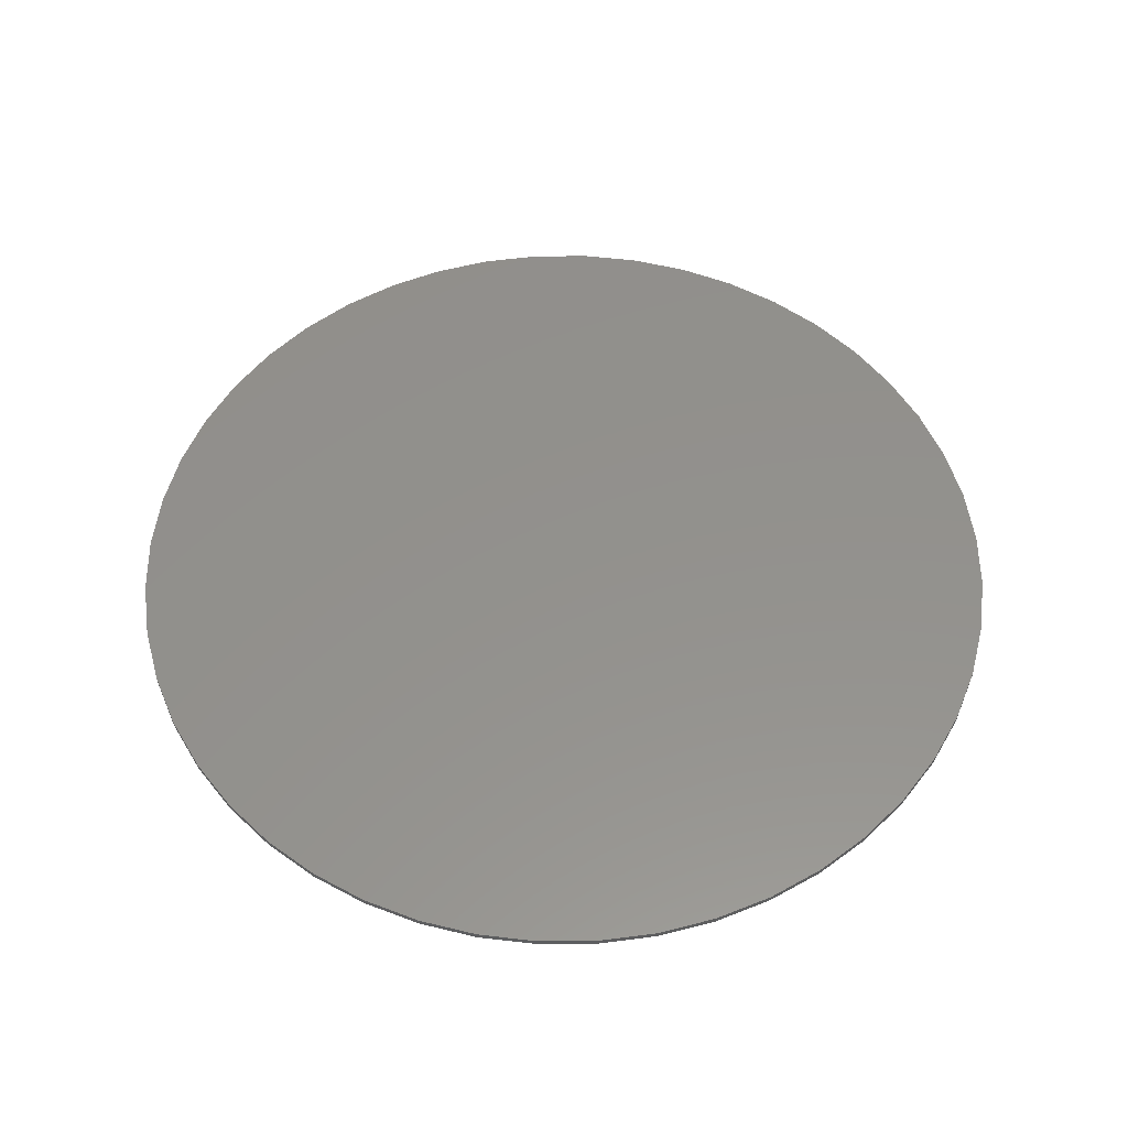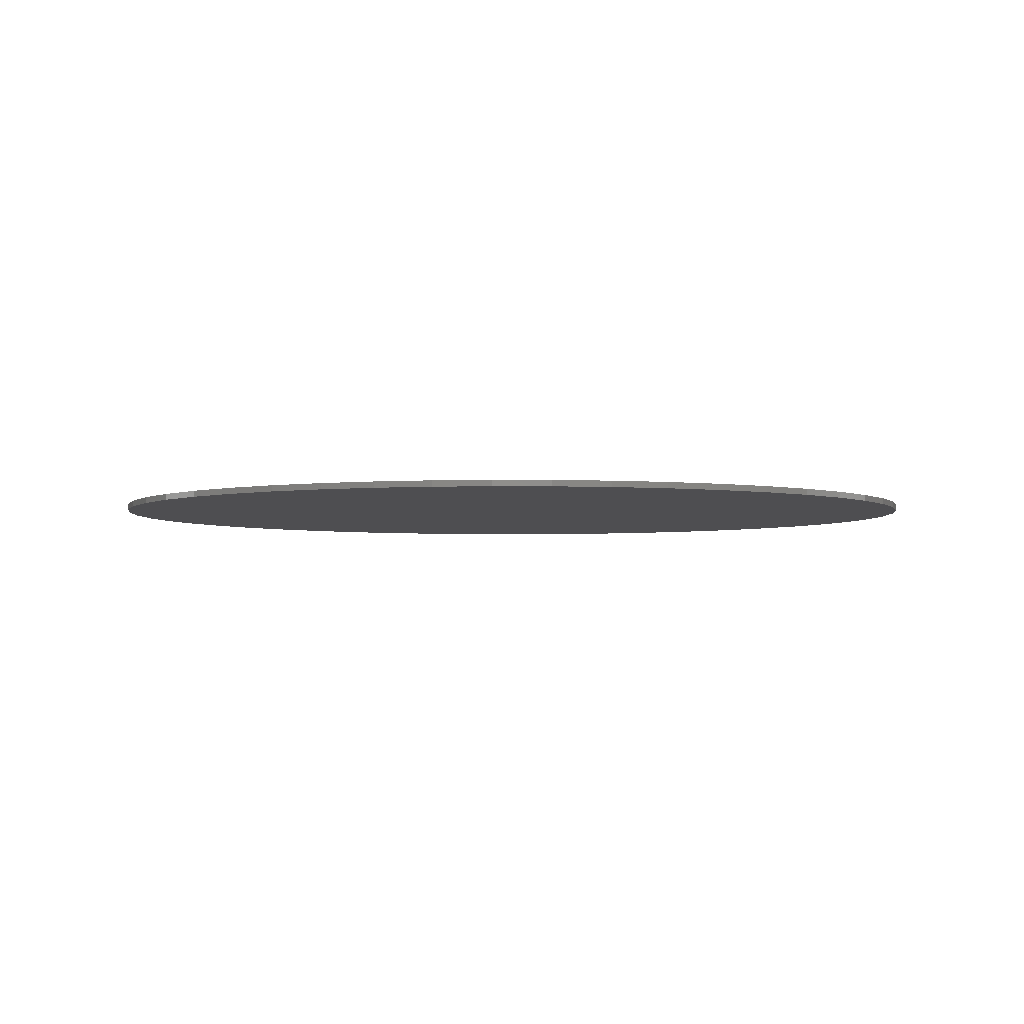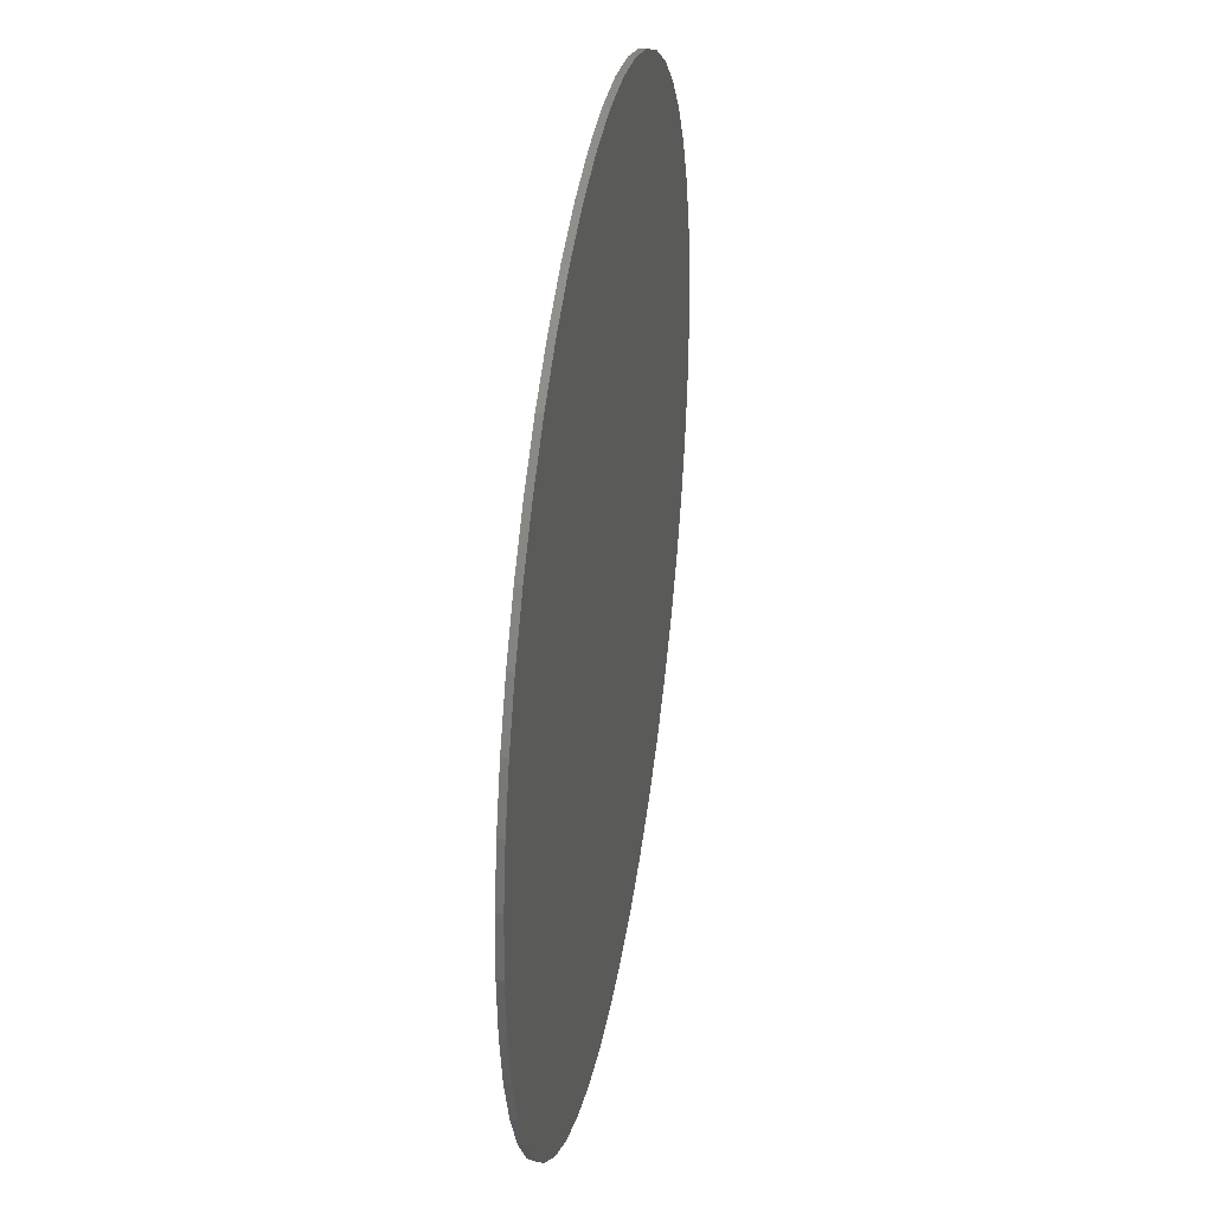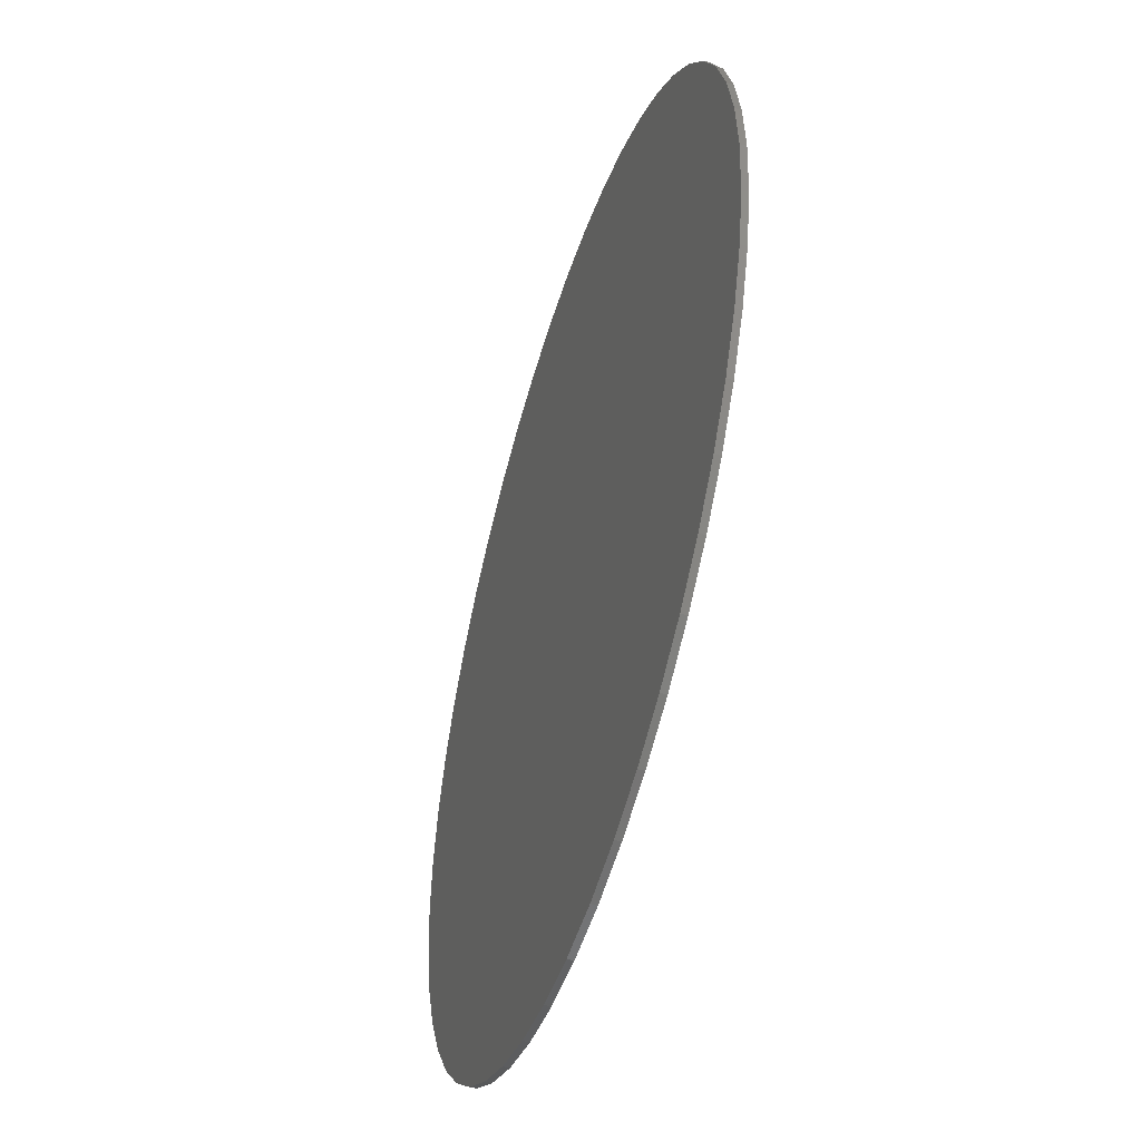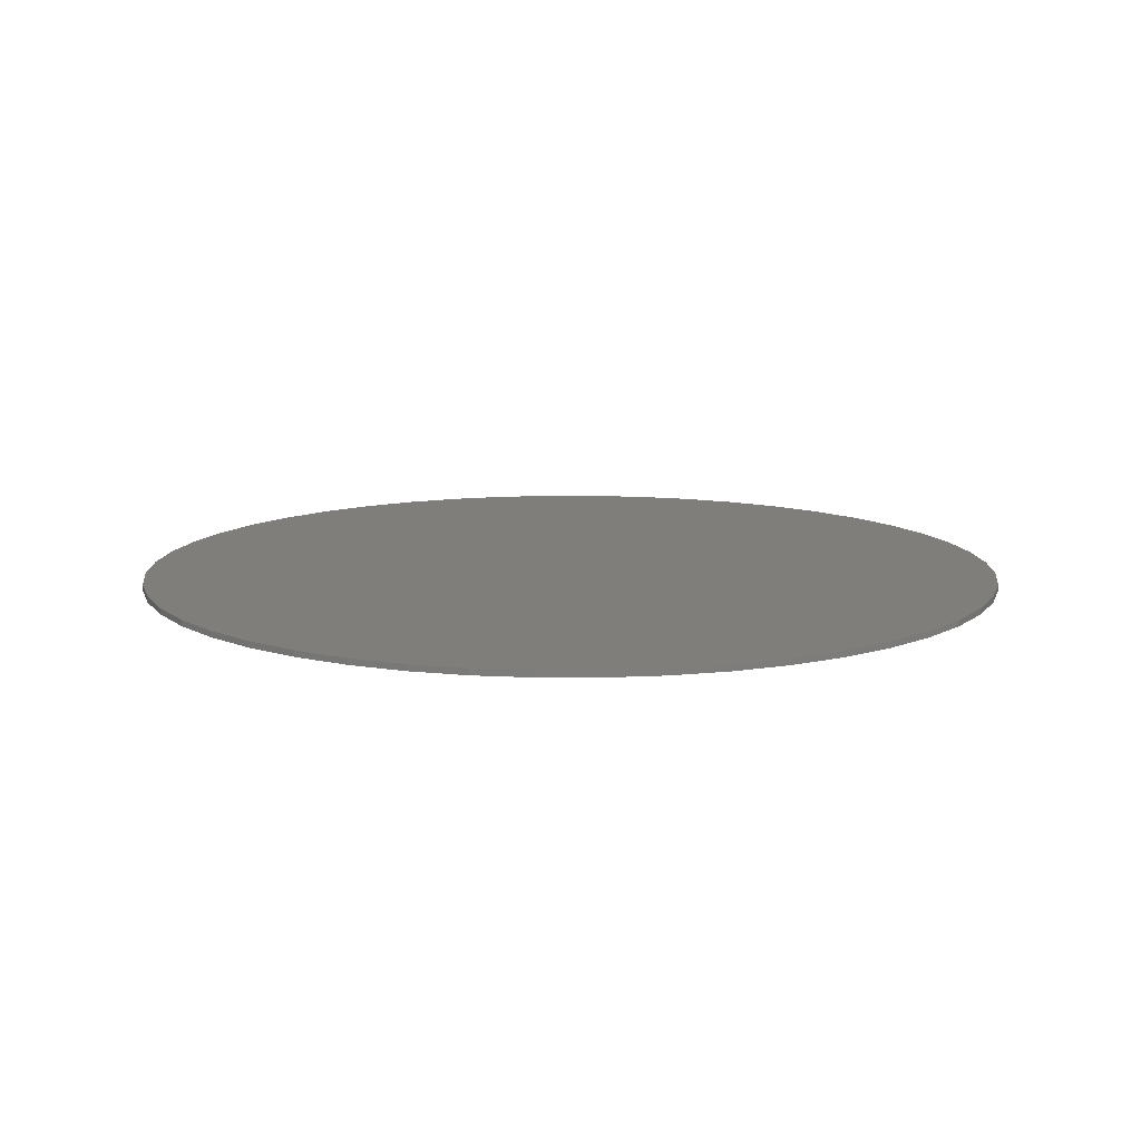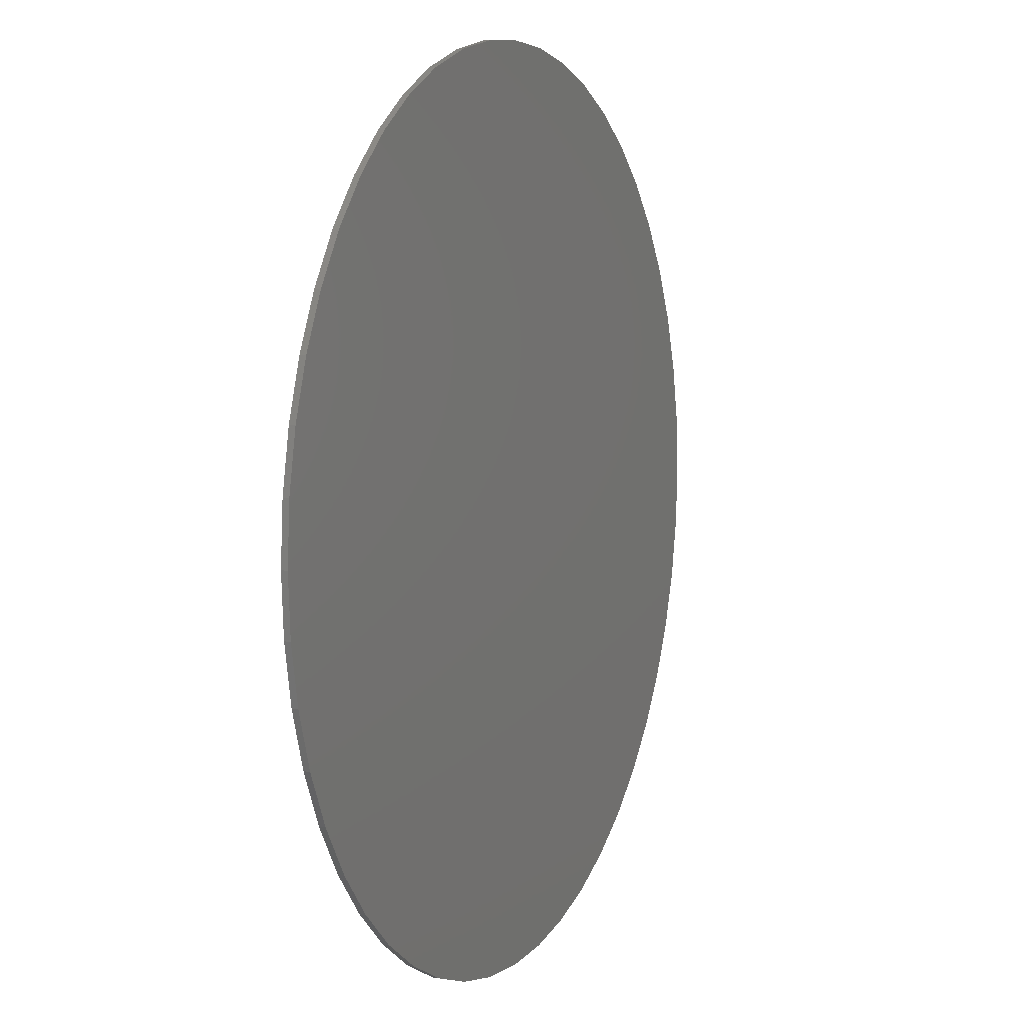
<metadata>
{"format":"stl","ext":"stl","renderer":"f3d","projection":"perspective","resolution":1024,"background":"white","views":[{"elev":54.6,"azim":40.8,"up":"+Y"},{"elev":-3.6,"azim":40.0,"up":"+Y"},{"elev":36.0,"azim":-80.5,"up":"+Z"},{"elev":-49.7,"azim":-107.2,"up":"+Z"},{"elev":11.7,"azim":153.9,"up":"+Y"},{"elev":6.6,"azim":114.1,"up":"+Z"}]}
</metadata>
<code>
# stl→obj: 218 verts, 384 faces
v 0 0 0
v 7.138 0 0.9396
v 7.2 0 0
v 6.955 0 1.863
v 6.652 0 2.755
v 6.235 0 3.6
v 5.713 0 4.383
v 5.091 0 5.091
v 4.383 0 5.713
v 3.6 0 6.235
v 2.755 0 6.652
v 1.863 0 6.955
v 0.9396 0 7.138
v 0 0 7.2
v -0.9396 0 7.138
v -1.863 0 6.955
v -2.755 0 6.652
v -3.6 0 6.235
v -4.383 0 5.713
v -5.091 0 5.091
v -5.713 0 4.383
v -6.235 0 3.6
v -6.652 0 2.755
v -6.955 0 1.863
v -7.138 0 0.9396
v -7.2 0 0
v -7.138 0 -0.9396
v -6.955 0 -1.863
v -6.652 0 -2.755
v -6.235 0 -3.6
v -5.713 0 -4.383
v -5.091 0 -5.091
v -4.383 0 -5.713
v -3.6 0 -6.235
v -2.755 0 -6.652
v -1.863 0 -6.955
v -0.9396 0 -7.138
v 0 0 -7.2
v 0.9396 0 -7.138
v 1.863 0 -6.955
v 2.755 0 -6.652
v 3.6 0 -6.235
v 4.383 0 -5.713
v 5.091 0 -5.091
v 5.713 0 -4.383
v 6.235 0 -3.6
v 6.652 0 -2.755
v 6.955 0 -1.863
v 7.138 0 -0.9396
v 7.2 -0.1 0
v 7.138 -0.1 0.9396
v 6.955 -0.1 1.863
v 6.652 -0.1 2.755
v 6.235 -0.1 3.6
v 5.713 -0.1 4.383
v 5.091 -0.1 5.091
v 4.383 -0.1 5.713
v 3.6 -0.1 6.235
v 2.755 -0.1 6.652
v 1.863 -0.1 6.955
v 0.9396 -0.1 7.138
v 0 -0.1 7.2
v -0.9396 -0.1 7.138
v -1.863 -0.1 6.955
v -2.755 -0.1 6.652
v -3.6 -0.1 6.235
v -4.383 -0.1 5.713
v -5.091 -0.1 5.091
v -5.713 -0.1 4.383
v -6.235 -0.1 3.6
v -6.652 -0.1 2.755
v -6.955 -0.1 1.863
v -7.138 -0.1 0.9396
v -7.2 -0.1 0
v -7.138 -0.1 -0.9396
v -6.955 -0.1 -1.863
v -6.652 -0.1 -2.755
v -6.235 -0.1 -3.6
v -5.713 -0.1 -4.383
v -5.091 -0.1 -5.091
v -4.383 -0.1 -5.713
v -3.6 -0.1 -6.235
v -2.755 -0.1 -6.652
v -1.863 -0.1 -6.955
v -0.9396 -0.1 -7.138
v 0 -0.1 -7.2
v 0.9396 -0.1 -7.138
v 1.863 -0.1 -6.955
v 2.755 -0.1 -6.652
v 3.6 -0.1 -6.235
v 4.383 -0.1 -5.713
v 5.091 -0.1 -5.091
v 5.713 -0.1 -4.383
v 6.235 -0.1 -3.6
v 6.652 -0.1 -2.755
v 6.955 -0.1 -1.863
v 7.138 -0.1 -0.9396
v -6.328 -0.1 0
v -6.274 -0.1 0.826
v -6.954 -0.1 1.863
v -6.139 -0.1 1.506
v -5.712 -0.1 4.383
v -5.021 -0.1 3.852
v -4.475 -0.1 4.475
v -4.383 -0.1 5.712
v -3.852 -0.1 5.021
v -3.334 -0.1 5.367
v -1.863 -0.1 6.954
v -1.638 -0.1 6.113
v -0.826 -0.1 6.274
v 0 -0.1 6.328
v -6.274 -0.1 -0.826
v -6.954 -0.1 -1.863
v -6.113 -0.1 -1.638
v -6.652 -0.1 -2.756
v -5.847 -0.1 -2.422
v -5.48 -0.1 -3.164
v -5.712 -0.1 -4.383
v -5.021 -0.1 -3.852
v -4.475 -0.1 -4.475
v -4.383 -0.1 -5.712
v -3.852 -0.1 -5.021
v -3.164 -0.1 -5.48
v -1.638 -0.1 -6.113
v -1.863 -0.1 -6.954
v -0.826 -0.1 -6.274
v 0 -0.1 -6.328
v -1.832 -0.1 -6.047
v -2.191 -0.1 -3.324
v -2.722 -0.1 -5.699
v -2.756 -0.1 -6.652
v -6.093 -0.1 1.695
v -5.284 -0.1 3.458
v -6.113 -0.1 1.638
v -6.652 -0.1 2.756
v -2.756 -0.1 6.652
v -2.001 -0.1 5.99
v 6.328 -0.1 0
v 6.274 -0.1 0.826
v 6.954 -0.1 1.863
v 6.113 -0.1 1.638
v 5.021 -0.1 3.852
v 5.712 -0.1 4.383
v 4.475 -0.1 4.475
v 4.383 -0.1 5.712
v 3.852 -0.1 5.021
v 3.334 -0.1 5.367
v 1.638 -0.1 6.113
v 1.863 -0.1 6.954
v 0.826 -0.1 6.274
v 6.274 -0.1 -0.826
v 6.954 -0.1 -1.863
v 6.113 -0.1 -1.638
v 6.652 -0.1 -2.756
v 5.847 -0.1 -2.422
v 5.48 -0.1 -3.164
v 5.712 -0.1 -4.383
v 5.021 -0.1 -3.852
v 4.475 -0.1 -4.475
v 4.383 -0.1 -5.712
v 3.852 -0.1 -5.021
v 3.164 -0.1 -5.48
v 2.756 -0.1 -6.652
v 2.722 -0.1 -5.699
v 1.863 -0.1 -6.954
v 1.638 -0.1 -6.113
v 0.826 -0.1 -6.274
v 2.191 -0.1 -3.324
v 1.832 -0.1 -6.047
v 5.284 -0.1 3.458
v 6.093 -0.1 1.695
v 6.652 -0.1 2.756
v 2.756 -0.1 6.652
v 2.001 -0.1 5.99
v -0.92 -0.1 0.12
v 0.92 -0.1 0.12
v 0 -0.1 1.64
v 1 -0.1 -0.64
v -1 -0.1 -0.64
v 0 -0.1 -1.92
v 2.126 -0.1 -3.178
v 3.103 -0.1 -5.374
v 2.802 -0.1 -5.522
v 3.778 -0.1 -4.923
v 4.388 -0.1 -4.388
v 4.923 -0.1 -3.778
v 5.374 -0.1 -3.103
v 5.733 -0.1 -2.375
v 5.994 -0.1 -1.606
v 6.152 -0.1 -0.81
v 6.205 -0.1 0
v 6.152 -0.1 0.81
v 6.012 -0.1 1.516
v -1.949 -0.1 5.877
v -1.606 -0.1 5.994
v -0.81 -0.1 6.152
v 0 -0.1 6.205
v 0.81 -0.1 6.152
v 1.606 -0.1 5.994
v 3.778 -0.1 4.923
v 3.282 -0.1 5.254
v 4.388 -0.1 4.388
v 4.923 -0.1 3.778
v -5.224 -0.1 3.327
v -4.923 -0.1 3.778
v -4.388 -0.1 4.388
v -3.778 -0.1 4.923
v -0.9976 -0.1 0
v 0.8656 -0.1 0
v -3.383 -0.1 5.187
v -0.066 -0.1 -2.069
v 1.715 -0.1 -6.087
v -2.892 -0.1 -5.615
v 1.835 -0.1 5.916
v -0.066 -0.1 1.784
v 5.146 -0.1 3.444
v -1.132 -0.1 -0.64
v -2.258 -0.1 -3.178
f 1 2 3
f 1 4 2
f 1 5 4
f 1 6 5
f 1 7 6
f 1 8 7
f 1 9 8
f 1 10 9
f 1 11 10
f 1 12 11
f 1 13 12
f 1 14 13
f 1 15 14
f 1 16 15
f 1 17 16
f 1 18 17
f 1 19 18
f 1 20 19
f 1 21 20
f 1 22 21
f 1 23 22
f 1 24 23
f 1 25 24
f 1 26 25
f 1 27 26
f 1 28 27
f 1 29 28
f 1 30 29
f 1 31 30
f 1 32 31
f 1 33 32
f 1 34 33
f 1 35 34
f 1 36 35
f 1 37 36
f 1 38 37
f 1 39 38
f 1 40 39
f 1 41 40
f 1 42 41
f 1 43 42
f 1 44 43
f 1 45 44
f 1 46 45
f 1 47 46
f 1 48 47
f 1 49 48
f 1 3 49
f 2 50 3
f 50 2 51
f 4 51 2
f 51 4 52
f 5 52 4
f 52 5 53
f 6 53 5
f 53 6 54
f 7 54 6
f 54 7 55
f 8 55 7
f 55 8 56
f 9 56 8
f 56 9 57
f 10 57 9
f 57 10 58
f 11 58 10
f 58 11 59
f 12 59 11
f 59 12 60
f 13 60 12
f 60 13 61
f 14 61 13
f 61 14 62
f 15 62 14
f 62 15 63
f 16 63 15
f 63 16 64
f 17 64 16
f 64 17 65
f 18 65 17
f 65 18 66
f 19 66 18
f 66 19 67
f 20 67 19
f 67 20 68
f 21 68 20
f 68 21 69
f 22 69 21
f 69 22 70
f 23 70 22
f 70 23 71
f 24 71 23
f 71 24 72
f 25 72 24
f 72 25 73
f 26 73 25
f 73 26 74
f 27 74 26
f 74 27 75
f 28 75 27
f 75 28 76
f 29 76 28
f 76 29 77
f 30 77 29
f 77 30 78
f 31 78 30
f 78 31 79
f 32 79 31
f 79 32 80
f 33 80 32
f 80 33 81
f 34 81 33
f 81 34 82
f 35 82 34
f 82 35 83
f 36 83 35
f 83 36 84
f 37 84 36
f 84 37 85
f 38 85 37
f 85 38 86
f 39 86 38
f 86 39 87
f 40 87 39
f 87 40 88
f 41 88 40
f 88 41 89
f 42 89 41
f 89 42 90
f 43 90 42
f 90 43 91
f 44 91 43
f 91 44 92
f 45 92 44
f 92 45 93
f 46 93 45
f 93 46 94
f 47 94 46
f 94 47 95
f 48 95 47
f 95 48 96
f 49 96 48
f 96 49 97
f 3 97 49
f 97 3 50
f 73 74 98
f 98 99 73
f 100 73 99
f 99 101 100
f 68 102 103
f 103 104 68
f 105 68 104
f 104 106 105
f 66 105 106
f 106 107 66
f 63 108 109
f 109 110 63
f 62 63 110
f 110 111 62
f 98 74 75
f 75 112 98
f 112 75 113
f 113 114 112
f 114 113 115
f 115 116 114
f 116 115 78
f 78 117 116
f 117 78 118
f 118 119 117
f 119 118 80
f 80 120 119
f 120 80 121
f 121 122 120
f 122 121 82
f 82 123 122
f 124 125 85
f 85 126 124
f 126 85 86
f 86 127 126
f 128 129 130
f 130 131 128
f 70 132 133
f 133 102 70
f 100 134 132
f 132 135 100
f 133 103 102
f 70 135 132
f 136 66 107
f 107 137 136
f 108 136 137
f 137 109 108
f 128 131 125
f 125 124 128
f 138 50 51
f 51 139 138
f 139 51 140
f 140 141 139
f 142 143 56
f 56 144 142
f 144 56 145
f 145 146 144
f 146 145 58
f 58 147 146
f 148 149 61
f 61 150 148
f 150 61 62
f 62 111 150
f 97 50 138
f 138 151 97
f 152 97 151
f 151 153 152
f 154 152 153
f 153 155 154
f 94 154 155
f 155 156 94
f 157 94 156
f 156 158 157
f 92 157 158
f 158 159 92
f 160 92 159
f 159 161 160
f 90 160 161
f 161 162 90
f 163 90 162
f 162 164 163
f 87 165 166
f 166 167 87
f 86 87 167
f 167 127 86
f 164 168 169
f 169 163 164
f 170 171 54
f 54 143 170
f 171 141 140
f 140 172 171
f 142 170 143
f 54 171 172
f 147 58 173
f 173 174 147
f 174 173 149
f 149 148 174
f 175 176 177
f 178 179 180
f 180 181 178
f 162 182 183
f 183 164 162
f 184 182 162
f 162 161 184
f 185 184 161
f 161 159 185
f 186 185 159
f 159 158 186
f 187 186 158
f 158 156 187
f 188 187 156
f 156 155 188
f 189 188 155
f 155 153 189
f 190 189 153
f 153 151 190
f 191 190 151
f 151 138 191
f 192 191 138
f 138 139 192
f 141 171 193
f 193 139 141
f 192 139 193
f 109 137 194
f 194 195 109
f 110 109 195
f 195 196 110
f 110 196 197
f 197 111 110
f 111 197 198
f 198 150 111
f 198 199 148
f 148 150 198
f 200 146 147
f 147 201 200
f 200 202 144
f 144 146 200
f 202 203 142
f 142 144 202
f 103 133 204
f 204 205 103
f 104 103 205
f 205 206 104
f 106 104 206
f 206 207 106
f 175 208 209
f 209 176 175
f 175 107 210
f 210 208 175
f 211 212 169
f 169 180 211
f 101 213 130
f 130 134 101
f 134 130 132
f 214 215 177
f 177 174 214
f 148 199 214
f 214 174 148
f 216 181 168
f 168 170 216
f 203 216 170
f 170 142 203
f 100 101 134
f 204 133 132
f 213 123 82
f 82 131 213
f 213 131 130
f 211 180 179
f 179 129 211
f 129 128 211
f 166 165 212
f 169 212 165
f 165 163 169
f 168 181 180
f 180 169 168
f 183 168 164
f 193 171 170
f 170 168 193
f 193 168 183
f 174 177 176
f 176 201 174
f 201 147 174
f 194 137 107
f 107 175 194
f 215 194 175
f 177 215 175
f 106 207 210
f 210 107 106
f 213 101 99
f 99 123 213
f 122 123 99
f 99 120 122
f 119 120 99
f 99 117 119
f 116 117 99
f 99 114 116
f 112 114 99
f 99 98 112
f 208 179 178
f 178 209 208
f 176 209 178
f 178 216 176
f 216 178 181
f 176 216 203
f 203 202 176
f 176 202 200
f 200 201 176
f 205 204 208
f 208 206 205
f 207 206 208
f 208 210 207
f 195 194 215
f 215 196 195
f 197 196 215
f 215 198 197
f 199 198 215
f 215 214 199
f 193 183 182
f 182 192 193
f 191 192 182
f 182 190 191
f 189 190 182
f 182 188 189
f 187 188 182
f 182 186 187
f 185 186 182
f 182 184 185
f 211 128 124
f 124 126 211
f 211 126 127
f 127 167 211
f 211 167 166
f 166 212 211
f 129 179 217
f 217 218 129
f 130 129 218
f 218 132 130
f 204 132 218
f 208 204 217
f 217 179 208
f 218 217 204

</code>
